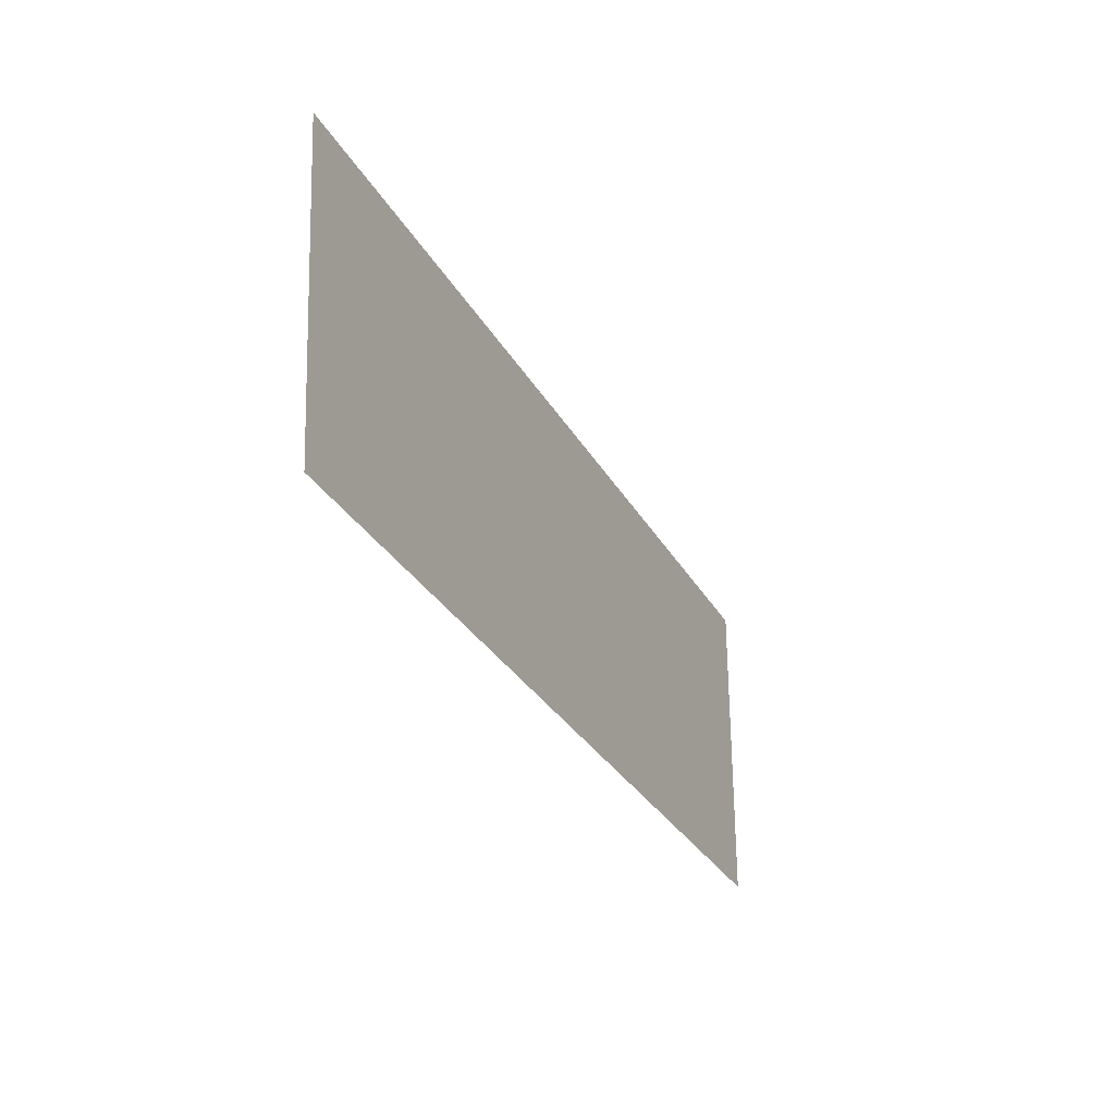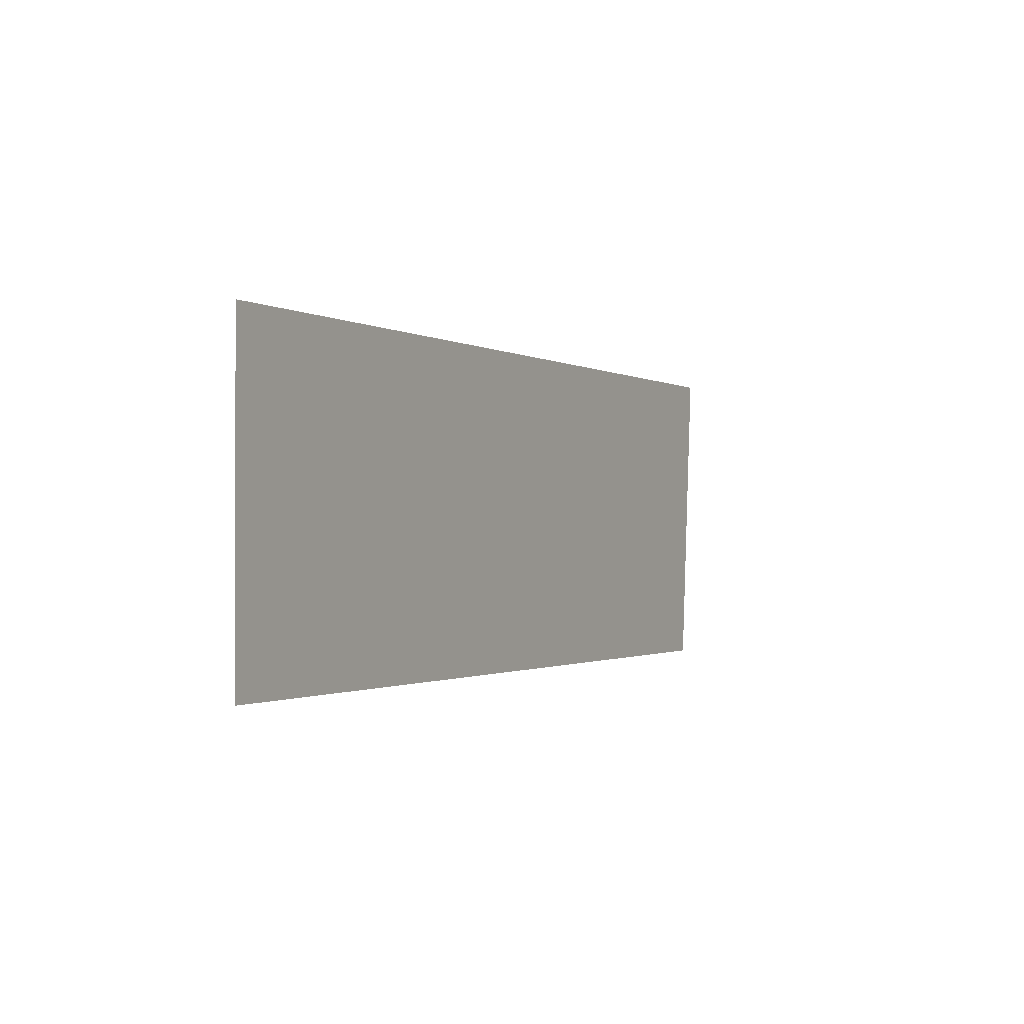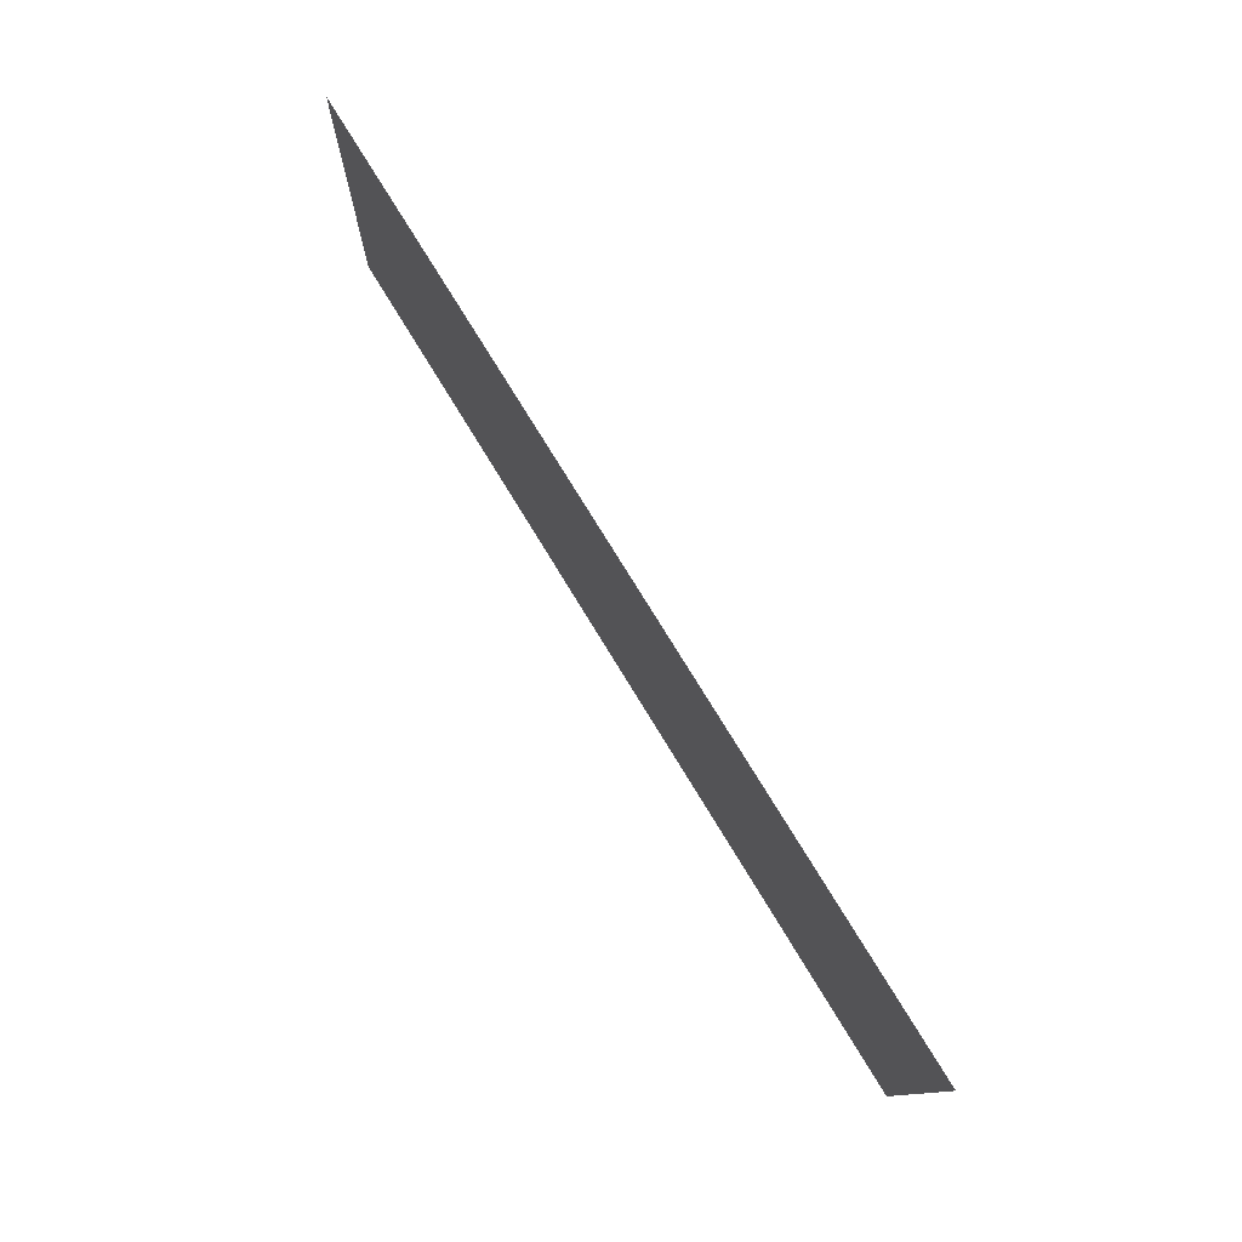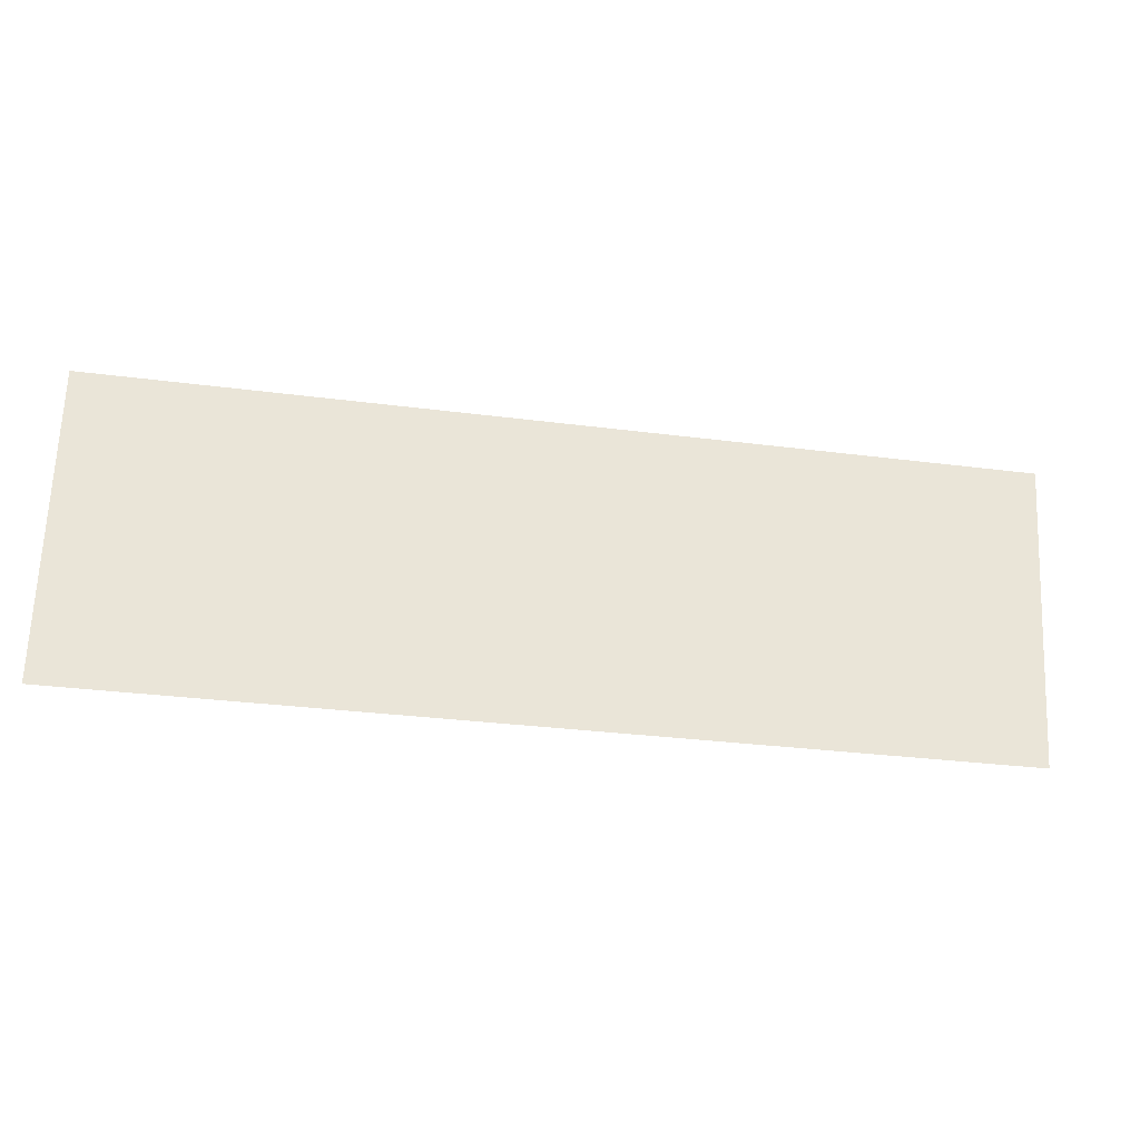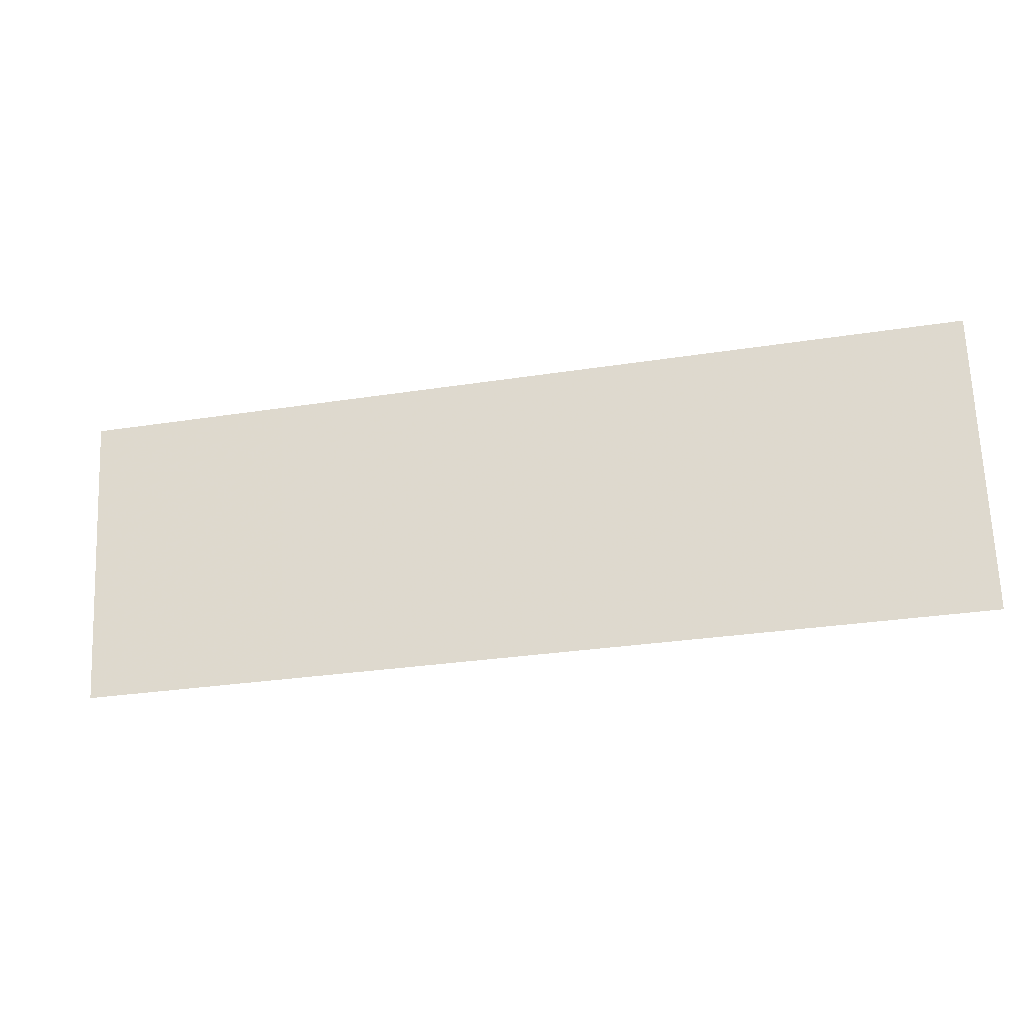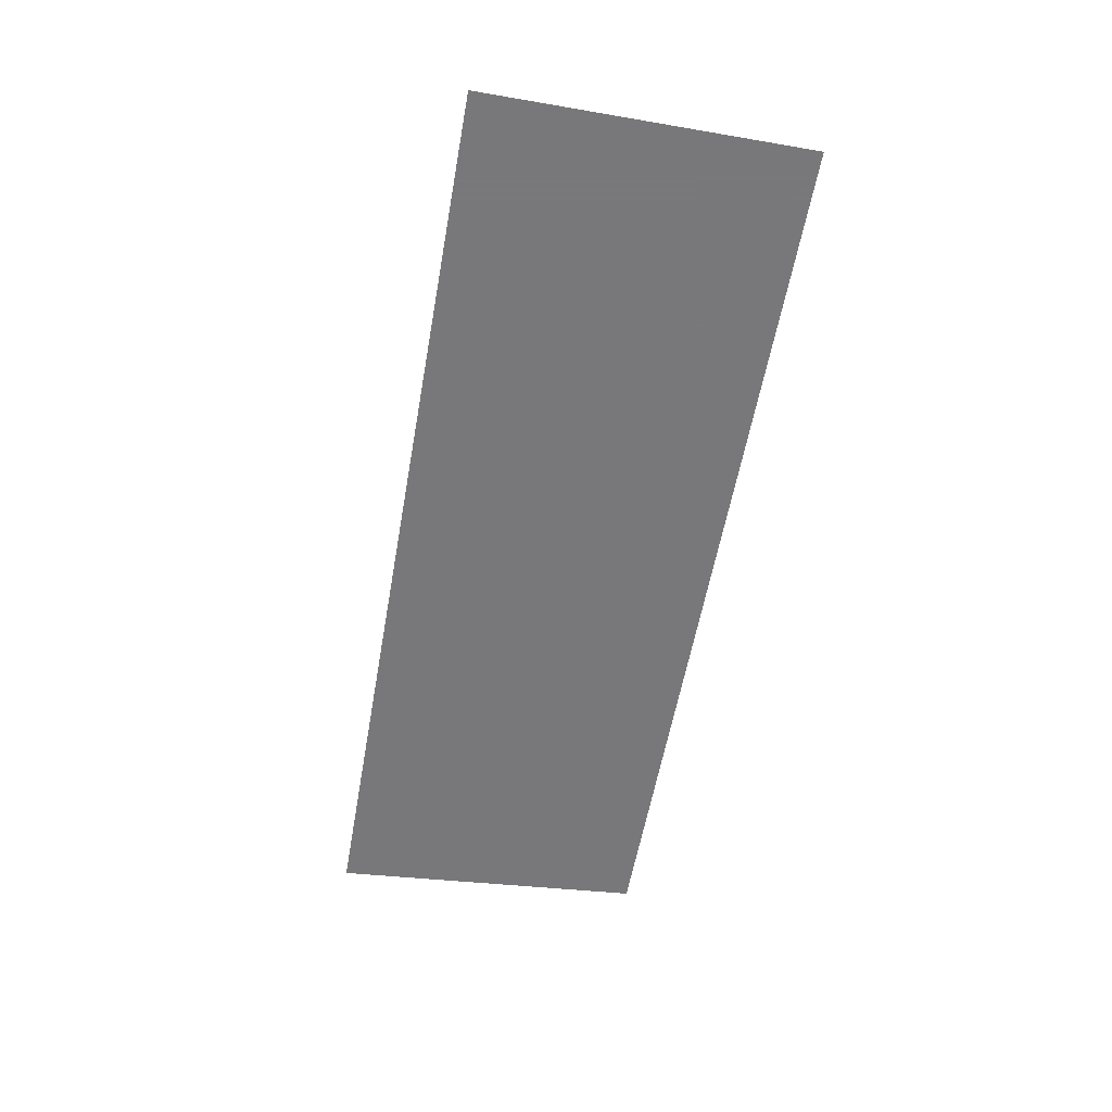
<metadata>
{"format":"obj","ext":"obj","renderer":"f3d","projection":"perspective","resolution":1024,"background":"white","views":[{"elev":-30.1,"azim":-65.5,"up":"+Z"},{"elev":-1.1,"azim":118.2,"up":"+Z"},{"elev":73.7,"azim":-121.1,"up":"+Z"},{"elev":-30.9,"azim":169.5,"up":"+Z"},{"elev":-29.2,"azim":13.1,"up":"+Z"},{"elev":-57.6,"azim":79.9,"up":"+Y"}]}
</metadata>
<code>
o Nimic5_Plane.005
v -2.256 0 -0.04571
v -1.161 0 -0.04513
v -2.226 0 -0.4246
v -1.161 0 -0.4252
v -2.256 0 -0.04571
v -2.226 0 -0.4246
f 1 2 4 3
l 6 5

</code>
